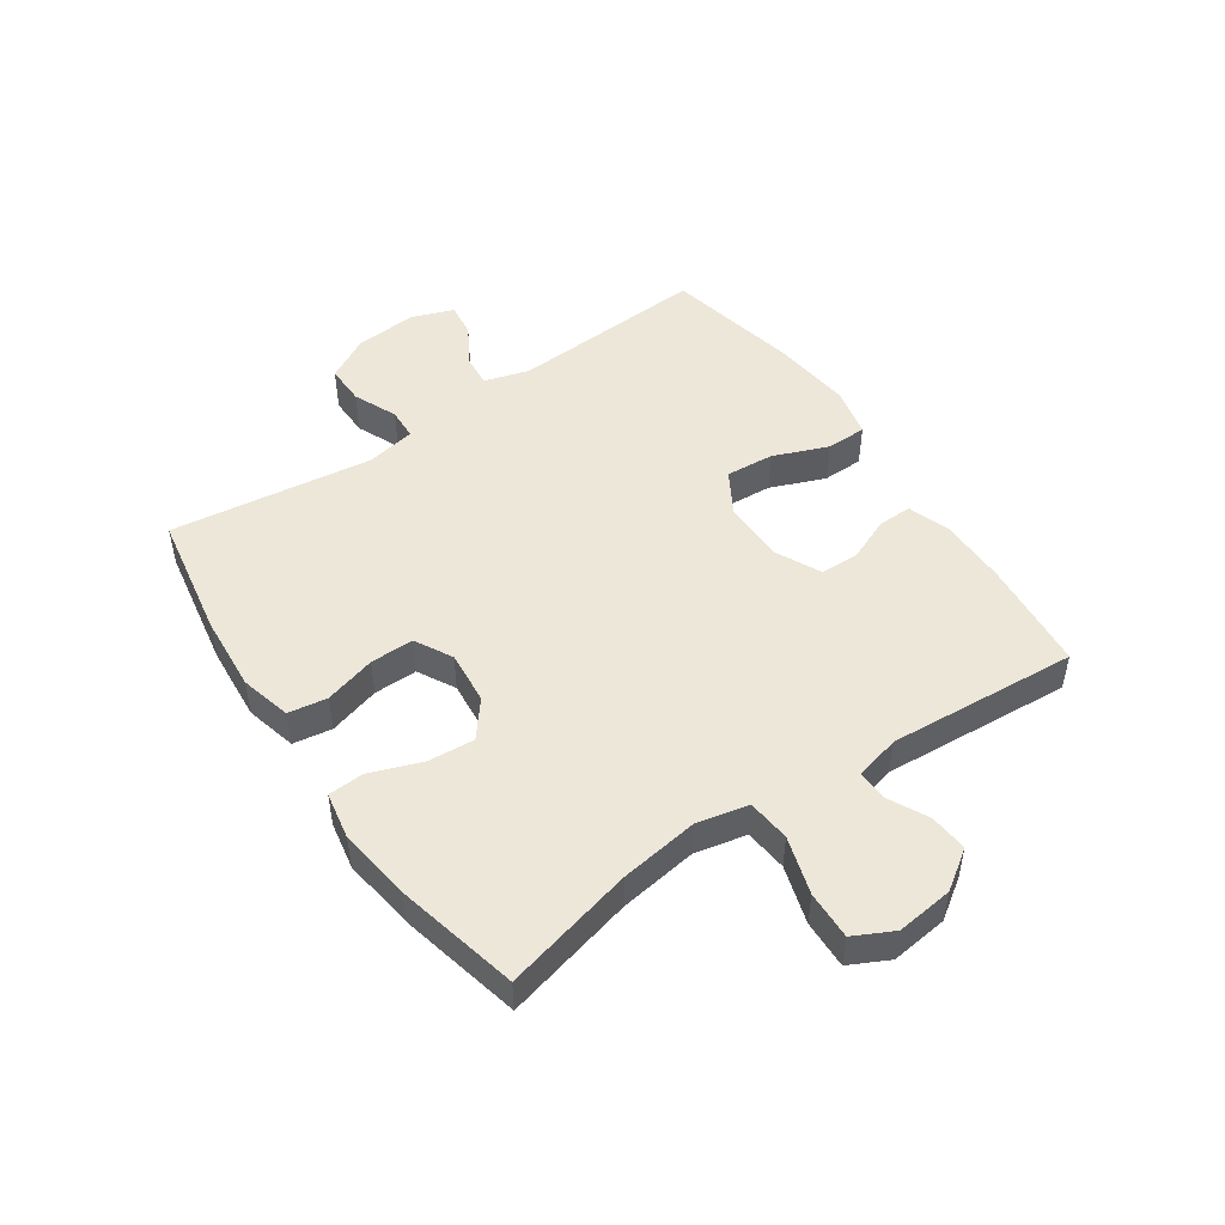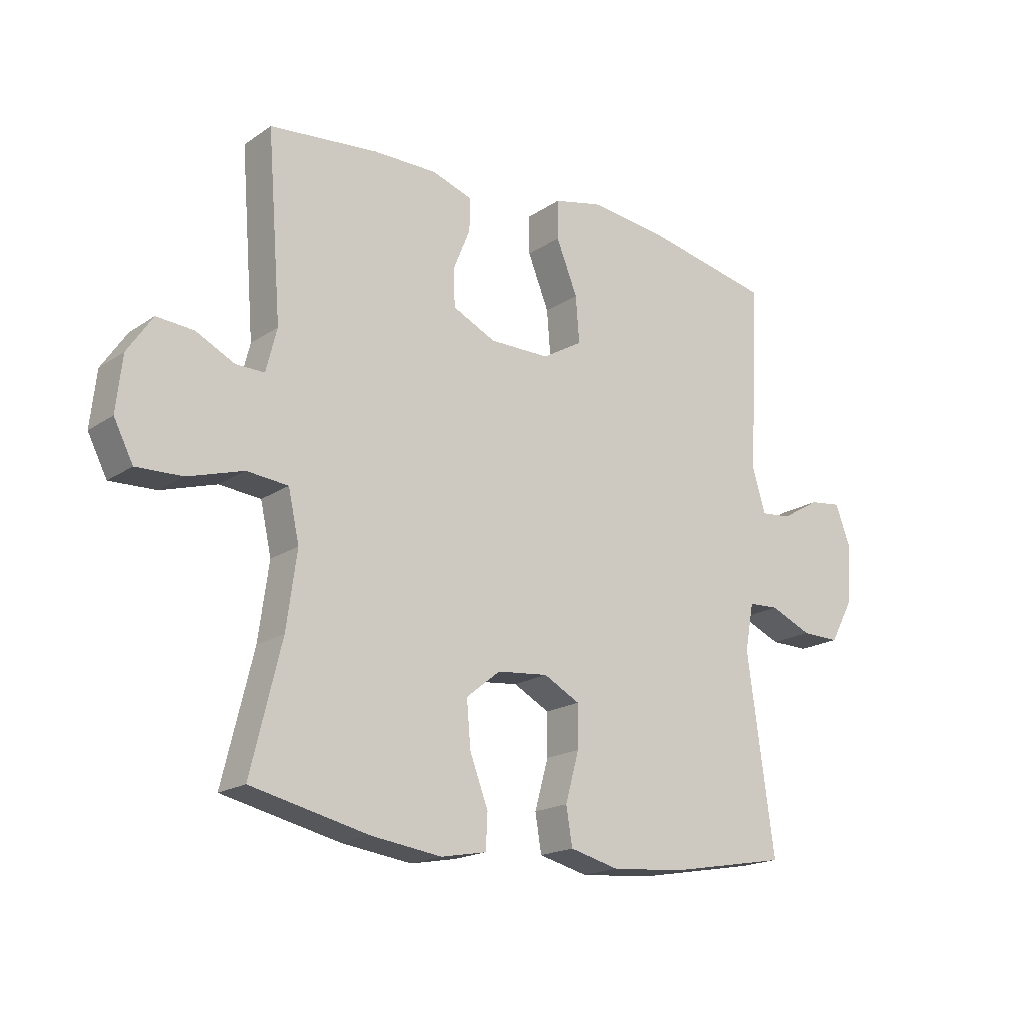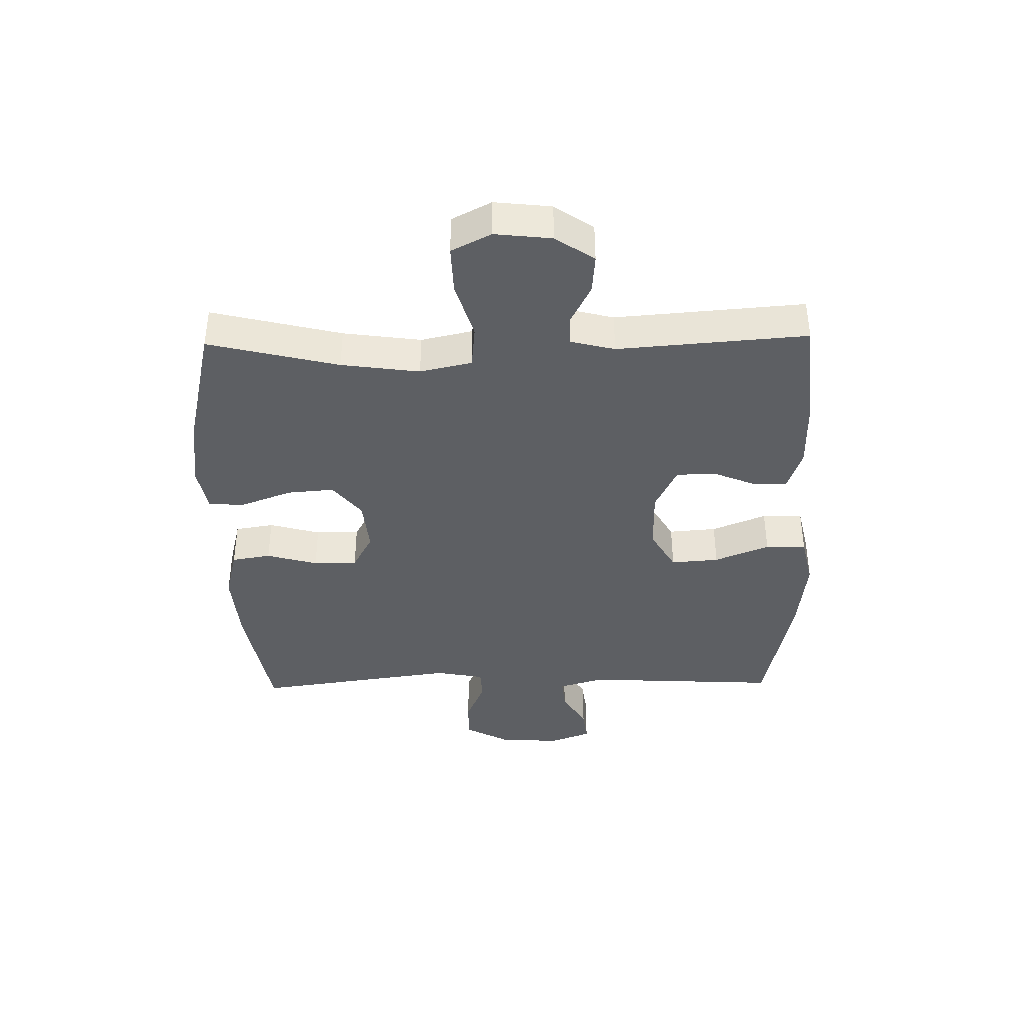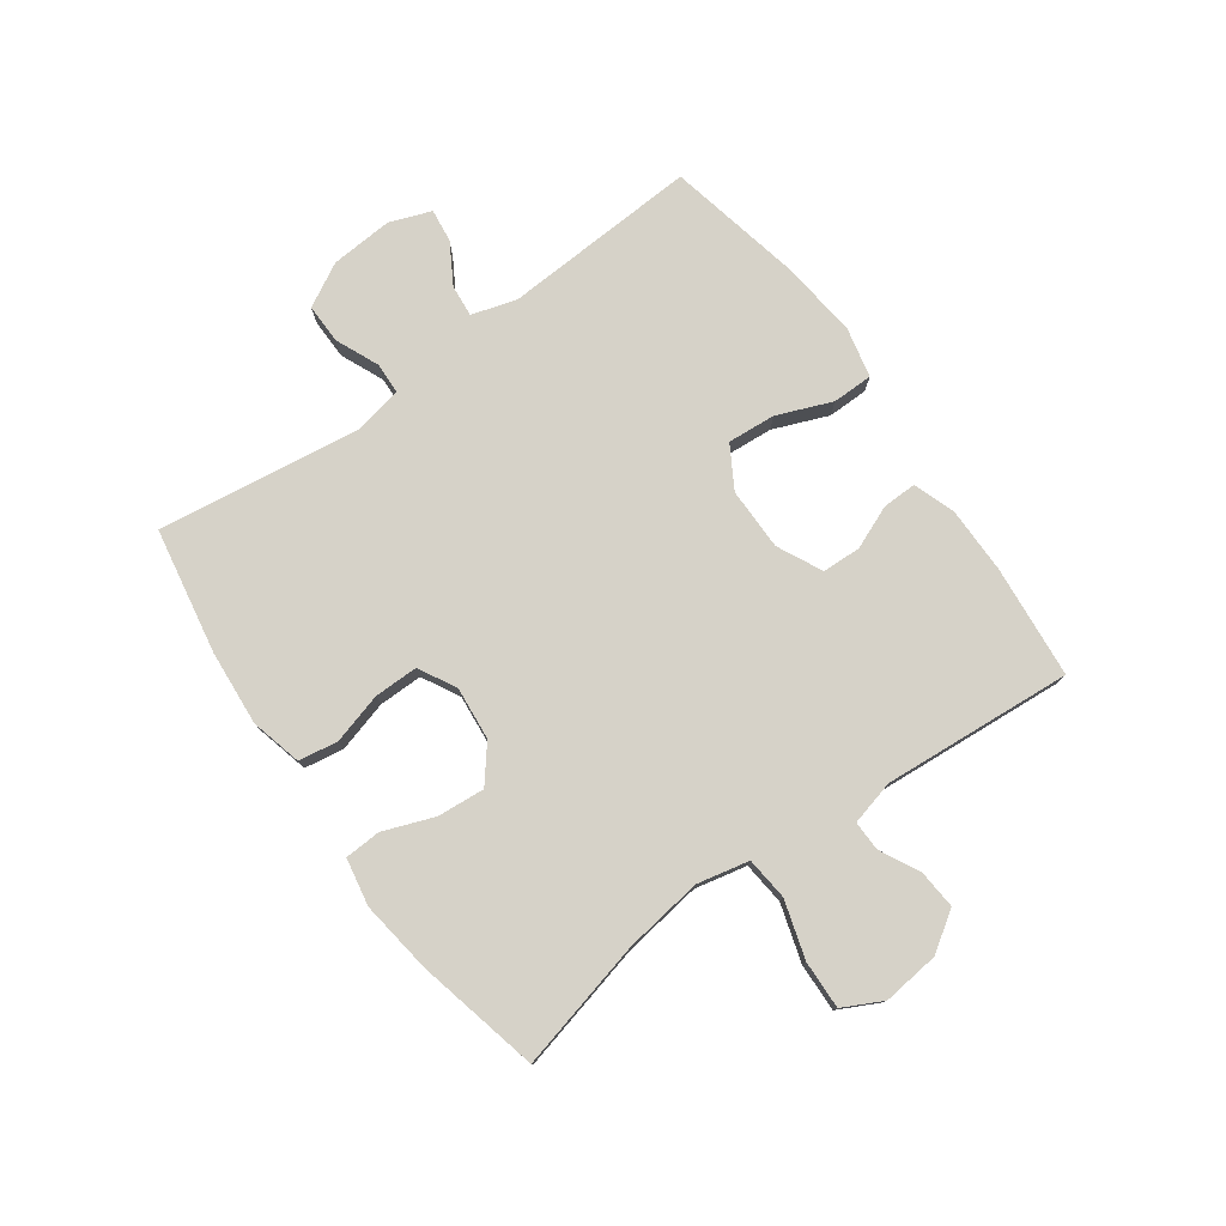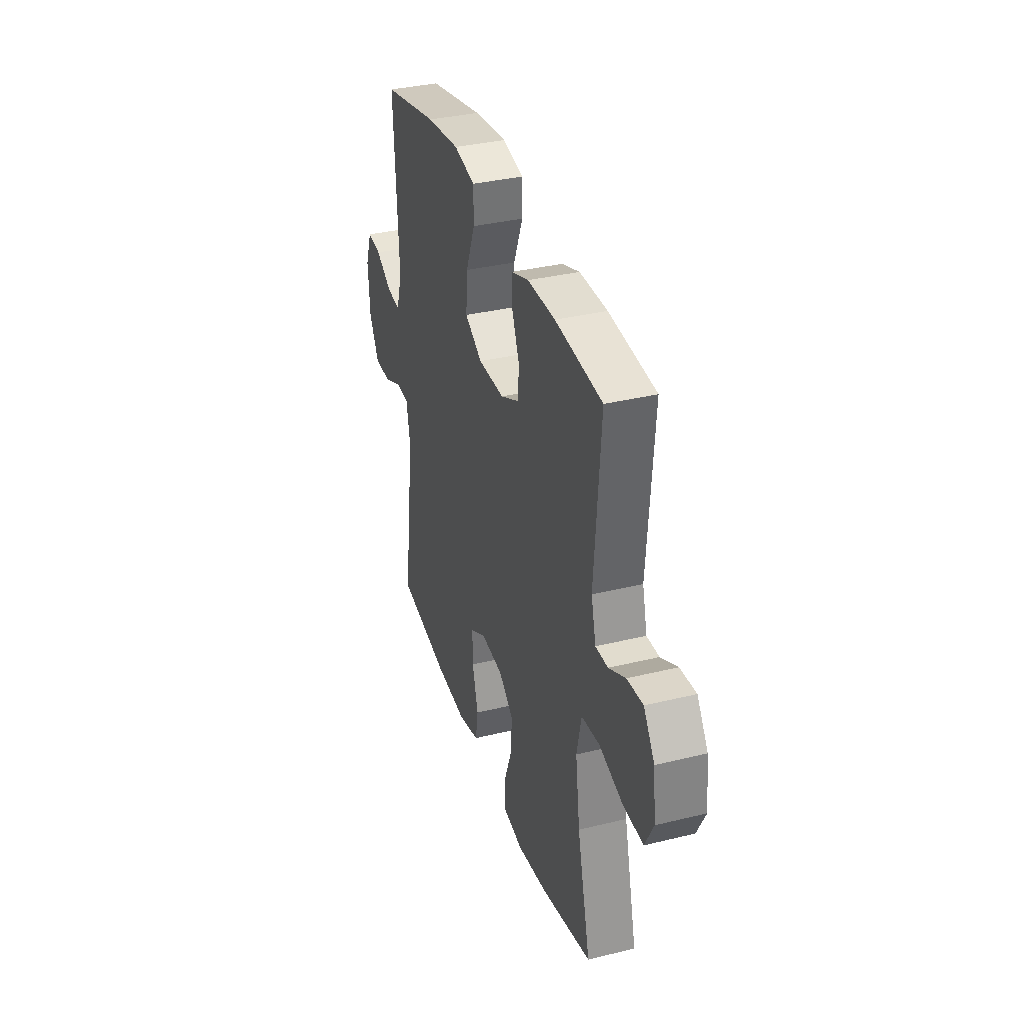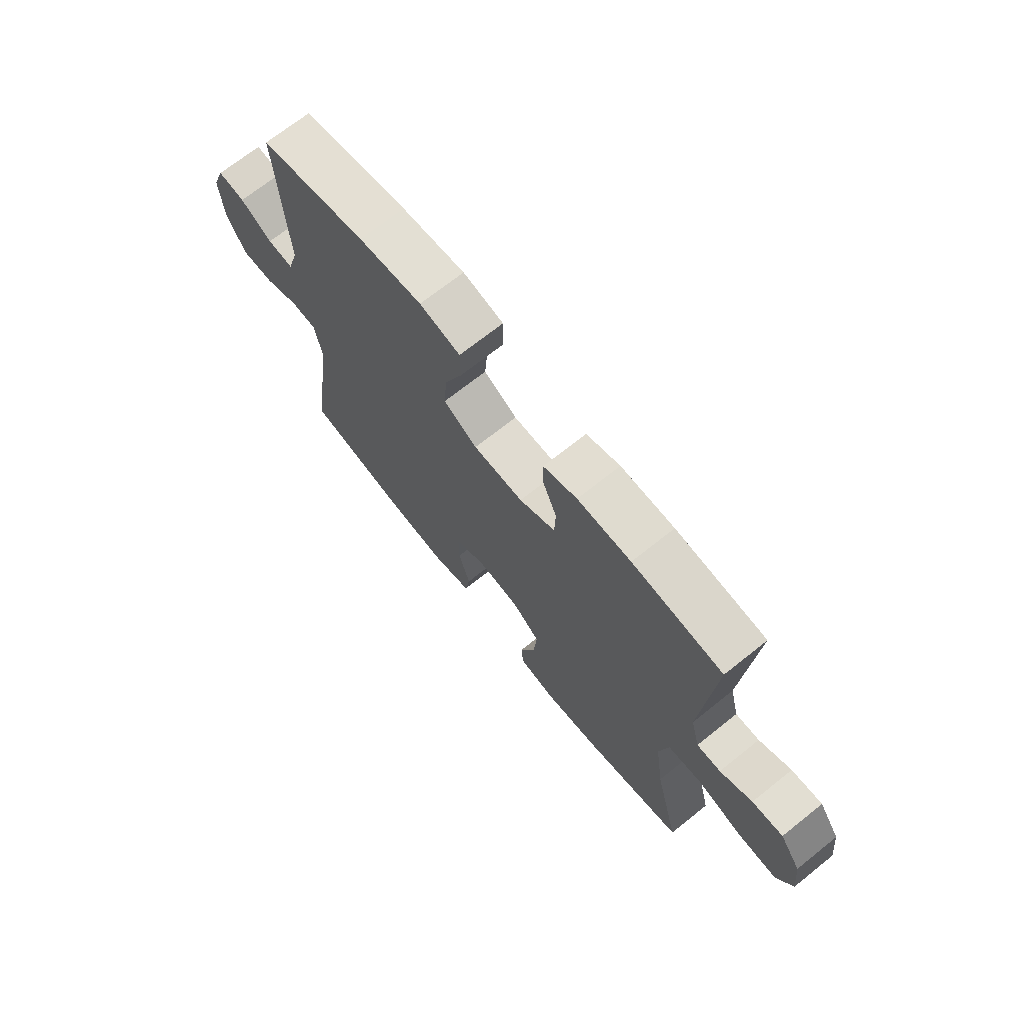
<metadata>
{"format":"obj","ext":"obj","renderer":"f3d","projection":"perspective","resolution":1024,"background":"white","views":[{"elev":49.6,"azim":-124.5,"up":"+Y"},{"elev":-18.3,"azim":-38.0,"up":"+Z"},{"elev":-39.8,"azim":-88.9,"up":"+Y"},{"elev":77.8,"azim":-125.7,"up":"+Y"},{"elev":35.0,"azim":-108.1,"up":"+Z"},{"elev":70.2,"azim":-128.6,"up":"+Z"}]}
</metadata>
<code>
o path2074
v 0.2704 0.0375 0.5495
v 0.1361 0.0375 0.5651
v 0.05038 0.0375 0.5459
v 0.04993 0.0375 0.4773
v 0.08721 0.0375 0.3846
v 0.09357 0.0375 0.3031
v 0.02257 0.0375 0.2616
v -0.08329 0.0375 0.2617
v -0.1593 0.0375 0.2987
v -0.1618 0.0375 0.3643
v -0.1315 0.0375 0.4379
v -0.1304 0.0375 0.4956
v -0.2017 0.0375 0.5201
v -0.3148 0.0375 0.52
v -0.5055 0.0375 0.5018
v -0.4805 0.0375 0.1806
v -0.4996 0.0375 0.1048
v -0.5501 0.0375 0.1057
v -0.618 0.0375 0.1399
v -0.6833 0.0375 0.1451
v -0.7276 0.0375 0.0794
v -0.7383 0.0375 -0.01711
v -0.7043 0.0375 -0.08391
v -0.6227 0.0375 -0.08111
v -0.5254 0.0375 -0.05158
v -0.4526 0.0375 -0.05882
v -0.4333 0.0375 -0.1466
v -0.4516 0.0375 -0.2792
v -0.5055 0.0375 -0.5001
v -0.2982 0.0375 -0.5478
v -0.1744 0.0375 -0.5647
v -0.09418 0.0375 -0.5497
v -0.09118 0.0375 -0.4884
v -0.1235 0.0375 -0.4023
v -0.1303 0.0375 -0.3221
v -0.07017 0.0375 -0.2739
v 0.01985 0.0375 -0.2652
v 0.08334 0.0375 -0.2994
v 0.0831 0.0375 -0.3736
v 0.0589 0.0375 -0.4605
v 0.06977 0.0375 -0.5268
v 0.1562 0.0375 -0.5485
v 0.2842 0.0375 -0.5383
v 0.4962 0.0375 -0.5001
v 0.4488 0.0375 -0.1565
v 0.464 0.0375 -0.07362
v 0.5175 0.0375 -0.07105
v 0.5909 0.0375 -0.1031
v 0.6584 0.0375 -0.1041
v 0.6985 0.0375 -0.03021
v 0.706 0.0375 0.07493
v 0.6798 0.0375 0.1457
v 0.623 0.0375 0.1386
v 0.5556 0.0375 0.09883
v 0.5016 0.0375 0.09352
v 0.4787 0.0375 0.1696
v 0.4962 0.0375 0.5018
v 0.2704 -0.0375 0.5495
v 0.1361 -0.0375 0.5651
v 0.05038 -0.0375 0.5459
v 0.04993 -0.0375 0.4773
v 0.08721 -0.0375 0.3846
v 0.09357 -0.0375 0.3031
v 0.02257 -0.0375 0.2616
v -0.08329 -0.0375 0.2617
v -0.1593 -0.0375 0.2987
v -0.1618 -0.0375 0.3643
v -0.1315 -0.0375 0.4379
v -0.1304 -0.0375 0.4956
v -0.2017 -0.0375 0.5201
v -0.3148 -0.0375 0.52
v -0.5055 -0.0375 0.5018
v -0.4805 -0.0375 0.1806
v -0.4996 -0.0375 0.1048
v -0.5501 -0.0375 0.1057
v -0.618 -0.0375 0.1399
v -0.6833 -0.0375 0.1451
v -0.7276 -0.0375 0.0794
v -0.7383 -0.0375 -0.01711
v -0.7043 -0.0375 -0.08391
v -0.6227 -0.0375 -0.08111
v -0.5254 -0.0375 -0.05158
v -0.4526 -0.0375 -0.05882
v -0.4333 -0.0375 -0.1466
v -0.4516 -0.0375 -0.2792
v -0.5055 -0.0375 -0.5001
v -0.2982 -0.0375 -0.5478
v -0.1744 -0.0375 -0.5647
v -0.09418 -0.0375 -0.5497
v -0.09118 -0.0375 -0.4884
v -0.1235 -0.0375 -0.4023
v -0.1303 -0.0375 -0.3221
v -0.07017 -0.0375 -0.2739
v 0.01985 -0.0375 -0.2652
v 0.08334 -0.0375 -0.2994
v 0.0831 -0.0375 -0.3736
v 0.0589 -0.0375 -0.4605
v 0.06977 -0.0375 -0.5268
v 0.1562 -0.0375 -0.5485
v 0.2842 -0.0375 -0.5383
v 0.4962 -0.0375 -0.5001
v 0.4488 -0.0375 -0.1565
v 0.464 -0.0375 -0.07362
v 0.5175 -0.0375 -0.07105
v 0.5909 -0.0375 -0.1031
v 0.6584 -0.0375 -0.1041
v 0.6985 -0.0375 -0.03021
v 0.706 -0.0375 0.07493
v 0.6798 -0.0375 0.1457
v 0.623 -0.0375 0.1386
v 0.5556 -0.0375 0.09883
v 0.5016 -0.0375 0.09352
v 0.4787 -0.0375 0.1696
v 0.4962 -0.0375 0.5018
v -0.7276 0.0375 0.0794
v -0.7383 0.0375 -0.01711
v -0.7043 0.0375 -0.08391
v -0.7043 0.0375 -0.08391
v -0.6833 0.0375 0.1451
v -0.6833 0.0375 0.1451
v -0.6227 0.0375 -0.08111
v -0.618 0.0375 0.1399
v -0.5254 0.0375 -0.05158
v -0.5501 0.0375 0.1057
v -0.4996 0.0375 0.1048
v -0.4996 0.0375 0.1048
v -0.4526 0.0375 -0.05882
v -0.4526 0.0375 -0.05882
v -0.4805 0.0375 0.1806
v -0.5055 0.0375 0.5018
v -0.5055 0.0375 0.5018
v -0.4516 0.0375 -0.2792
v -0.5055 0.0375 -0.5001
v -0.5055 0.0375 -0.5001
v -0.4333 0.0375 -0.1466
v -0.3148 0.0375 0.52
v -0.2982 0.0375 -0.5478
v -0.2017 0.0375 0.5201
v -0.1744 0.0375 -0.5647
v -0.1304 0.0375 0.4956
v -0.1304 0.0375 0.4956
v -0.1593 0.0375 0.2987
v -0.1593 0.0375 0.2987
v -0.1618 0.0375 0.3643
v -0.1235 0.0375 -0.4023
v -0.1303 0.0375 -0.3221
v -0.09418 0.0375 -0.5497
v -0.09418 0.0375 -0.5497
v -0.1315 0.0375 0.4379
v -0.08329 0.0375 0.2617
v -0.07017 0.0375 -0.2739
v -0.09118 0.0375 -0.4884
v 0.02257 0.0375 0.2616
v 0.01985 0.0375 -0.2652
v 0.08334 0.0375 -0.2994
v 0.08334 0.0375 -0.2994
v 0.09357 0.0375 0.3031
v 0.09357 0.0375 0.3031
v 0.05038 0.0375 0.5459
v 0.05038 0.0375 0.5459
v 0.04993 0.0375 0.4773
v 0.08721 0.0375 0.3846
v 0.1361 0.0375 0.5651
v 0.0831 0.0375 -0.3736
v 0.0589 0.0375 -0.4605
v 0.06977 0.0375 -0.5268
v 0.06977 0.0375 -0.5268
v 0.1562 0.0375 -0.5485
v 0.2704 0.0375 0.5495
v 0.2842 0.0375 -0.5383
v 0.4488 0.0375 -0.1565
v 0.464 0.0375 -0.07362
v 0.464 0.0375 -0.07362
v 0.5175 0.0375 -0.07105
v 0.4962 0.0375 0.5018
v 0.4962 0.0375 0.5018
v 0.4962 0.0375 -0.5001
v 0.4962 0.0375 -0.5001
v 0.5016 0.0375 0.09352
v 0.5016 0.0375 0.09352
v 0.4787 0.0375 0.1696
v 0.5556 0.0375 0.09883
v 0.5909 0.0375 -0.1031
v 0.623 0.0375 0.1386
v 0.6584 0.0375 -0.1041
v 0.6584 0.0375 -0.1041
v 0.6798 0.0375 0.1457
v 0.6798 0.0375 0.1457
v 0.6985 0.0375 -0.03021
v 0.706 0.0375 0.07493
v -0.7276 -0.0375 0.0794
v -0.7383 -0.0375 -0.01711
v -0.7043 -0.0375 -0.08391
v -0.7043 -0.0375 -0.08391
v -0.6833 -0.0375 0.1451
v -0.6833 -0.0375 0.1451
v -0.6227 -0.0375 -0.08111
v -0.618 -0.0375 0.1399
v -0.5254 -0.0375 -0.05158
v -0.5501 -0.0375 0.1057
v -0.4996 -0.0375 0.1048
v -0.4996 -0.0375 0.1048
v -0.4526 -0.0375 -0.05882
v -0.4526 -0.0375 -0.05882
v -0.4805 -0.0375 0.1806
v -0.5055 -0.0375 0.5018
v -0.5055 -0.0375 0.5018
v -0.4516 -0.0375 -0.2792
v -0.5055 -0.0375 -0.5001
v -0.5055 -0.0375 -0.5001
v -0.4333 -0.0375 -0.1466
v -0.3148 -0.0375 0.52
v -0.2982 -0.0375 -0.5478
v -0.2017 -0.0375 0.5201
v -0.1744 -0.0375 -0.5647
v -0.1304 -0.0375 0.4956
v -0.1304 -0.0375 0.4956
v -0.1593 -0.0375 0.2987
v -0.1593 -0.0375 0.2987
v -0.1618 -0.0375 0.3643
v -0.1235 -0.0375 -0.4023
v -0.1303 -0.0375 -0.3221
v -0.09418 -0.0375 -0.5497
v -0.09418 -0.0375 -0.5497
v -0.1315 -0.0375 0.4379
v -0.08329 -0.0375 0.2617
v -0.07017 -0.0375 -0.2739
v -0.09118 -0.0375 -0.4884
v 0.02257 -0.0375 0.2616
v 0.01985 -0.0375 -0.2652
v 0.08334 -0.0375 -0.2994
v 0.08334 -0.0375 -0.2994
v 0.09357 -0.0375 0.3031
v 0.09357 -0.0375 0.3031
v 0.05038 -0.0375 0.5459
v 0.05038 -0.0375 0.5459
v 0.04993 -0.0375 0.4773
v 0.08721 -0.0375 0.3846
v 0.1361 -0.0375 0.5651
v 0.0831 -0.0375 -0.3736
v 0.0589 -0.0375 -0.4605
v 0.06977 -0.0375 -0.5268
v 0.06977 -0.0375 -0.5268
v 0.1562 -0.0375 -0.5485
v 0.2704 -0.0375 0.5495
v 0.2842 -0.0375 -0.5383
v 0.4488 -0.0375 -0.1565
v 0.464 -0.0375 -0.07362
v 0.464 -0.0375 -0.07362
v 0.5175 -0.0375 -0.07105
v 0.4962 -0.0375 0.5018
v 0.4962 -0.0375 0.5018
v 0.4962 -0.0375 -0.5001
v 0.4962 -0.0375 -0.5001
v 0.5016 -0.0375 0.09352
v 0.5016 -0.0375 0.09352
v 0.4787 -0.0375 0.1696
v 0.5556 -0.0375 0.09883
v 0.5909 -0.0375 -0.1031
v 0.623 -0.0375 0.1386
v 0.6584 -0.0375 -0.1041
v 0.6584 -0.0375 -0.1041
v 0.6798 -0.0375 0.1457
v 0.6798 -0.0375 0.1457
v 0.6985 -0.0375 -0.03021
v 0.706 -0.0375 0.07493
f 260 266 263
f 265 258 259
f 198 191 200
f 266 258 265
f 211 222 227
f 195 191 198
f 213 222 208
f 222 213 221
f 200 199 201
f 247 246 253
f 211 227 203
f 201 203 218
f 233 245 238
f 203 227 226
f 213 208 209
f 223 228 215
f 212 220 214
f 245 257 251
f 193 197 192
f 208 222 211
f 201 218 205
f 205 218 220
f 206 205 212
f 199 200 197
f 218 203 226
f 227 230 226
f 246 231 240
f 255 250 258
f 258 266 260
f 233 248 257
f 246 240 244
f 240 241 244
f 248 230 231
f 244 241 242
f 192 197 191
f 257 248 255
f 259 258 250
f 248 231 247
f 205 220 212
f 191 197 200
f 215 221 213
f 237 239 235
f 221 215 228
f 238 245 239
f 245 233 257
f 265 259 261
f 226 230 229
f 230 248 229
f 214 220 225
f 229 248 233
f 238 239 237
f 247 231 246
f 214 225 216
f 250 255 248
f 203 201 199
f 21 22 79 78
f 22 118 194 79
f 120 21 78 196
f 23 24 81 80
f 19 20 77 76
f 24 25 82 81
f 18 19 76 75
f 126 18 75 202
f 25 128 204 82
f 16 17 74 73
f 131 16 73 207
f 28 134 210 85
f 26 27 84 83
f 27 28 85 84
f 14 15 72 71
f 29 30 87 86
f 13 14 71 70
f 30 31 88 87
f 141 13 70 217
f 143 10 67 219
f 34 35 92 91
f 31 148 224 88
f 11 12 69 68
f 10 11 68 67
f 8 9 66 65
f 35 36 93 92
f 33 34 91 90
f 32 33 90 89
f 7 8 65 64
f 36 37 94 93
f 37 156 232 94
f 158 7 64 234
f 160 4 61 236
f 4 5 62 61
f 2 3 60 59
f 39 40 97 96
f 40 167 243 97
f 41 42 99 98
f 38 39 96 95
f 5 6 63 62
f 1 2 59 58
f 42 43 100 99
f 45 173 249 102
f 46 47 104 103
f 176 1 58 252
f 178 45 102 254
f 43 44 101 100
f 180 56 113 256
f 56 57 114 113
f 54 55 112 111
f 47 48 105 104
f 53 54 111 110
f 48 186 262 105
f 188 53 110 264
f 49 50 107 106
f 51 52 109 108
f 50 51 108 107
f 184 187 190
f 189 183 182
f 122 124 115
f 190 189 182
f 135 151 146
f 119 122 115
f 137 132 146
f 146 145 137
f 124 125 123
f 171 177 170
f 135 127 151
f 125 142 127
f 157 162 169
f 127 150 151
f 137 133 132
f 147 139 152
f 136 138 144
f 169 175 181
f 117 116 121
f 132 135 146
f 125 129 142
f 129 144 142
f 130 136 129
f 123 121 124
f 142 150 127
f 151 150 154
f 170 164 155
f 179 182 174
f 182 184 190
f 157 181 172
f 170 168 164
f 164 168 165
f 172 155 154
f 168 166 165
f 116 115 121
f 181 179 172
f 183 174 182
f 172 171 155
f 129 136 144
f 115 124 121
f 139 137 145
f 161 159 163
f 145 152 139
f 162 163 169
f 169 181 157
f 189 185 183
f 150 153 154
f 154 153 172
f 138 149 144
f 153 157 172
f 162 161 163
f 171 170 155
f 138 140 149
f 174 172 179
f 127 123 125

</code>
